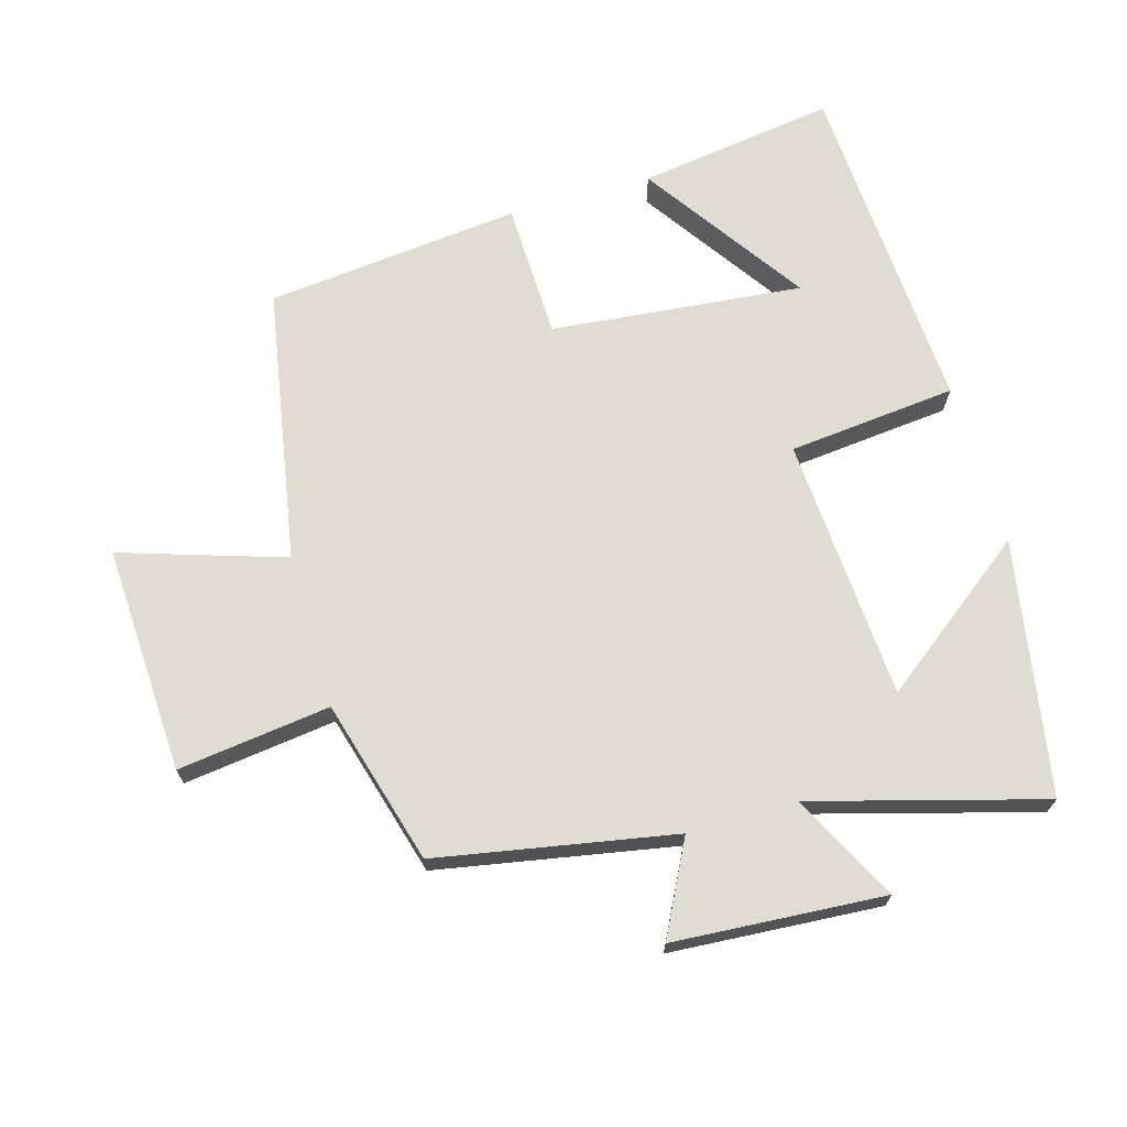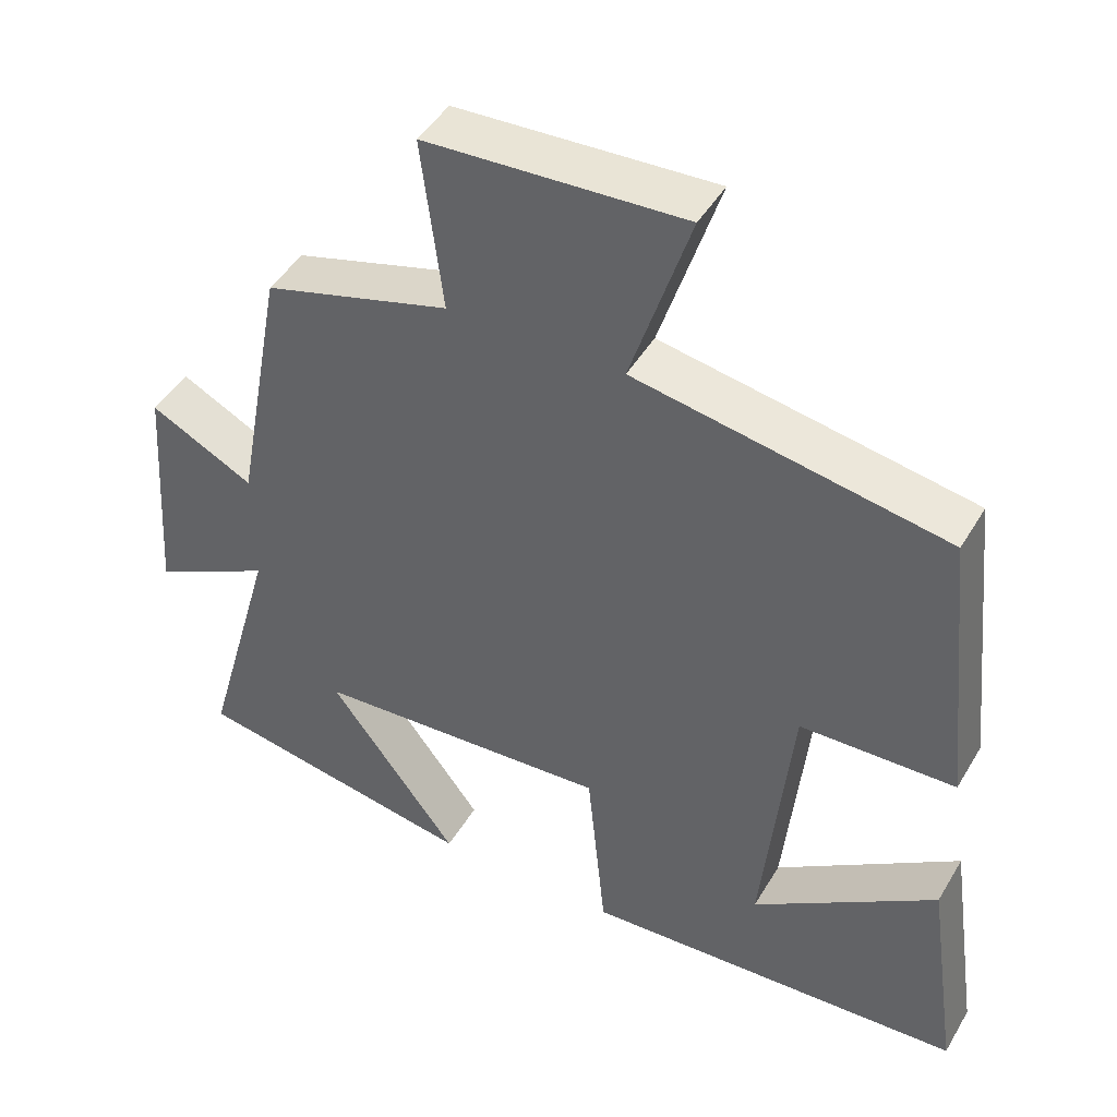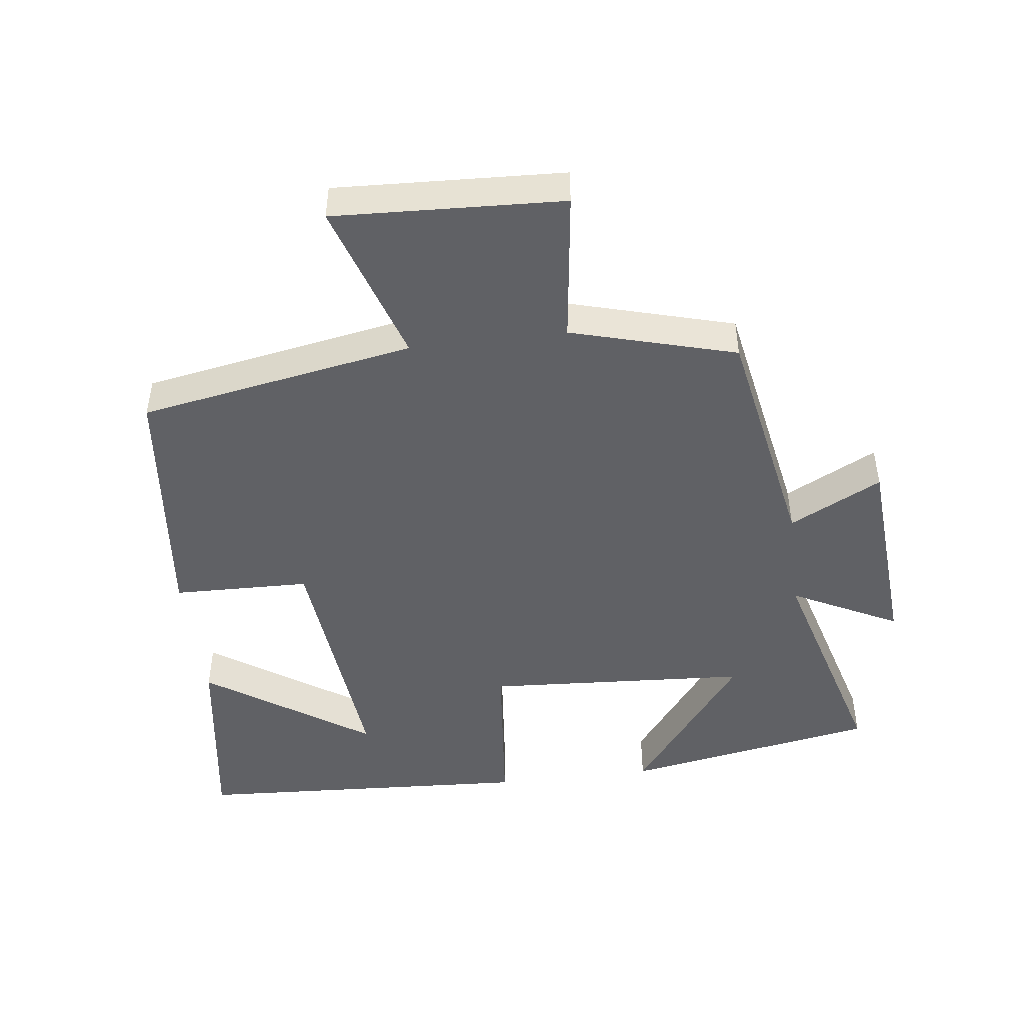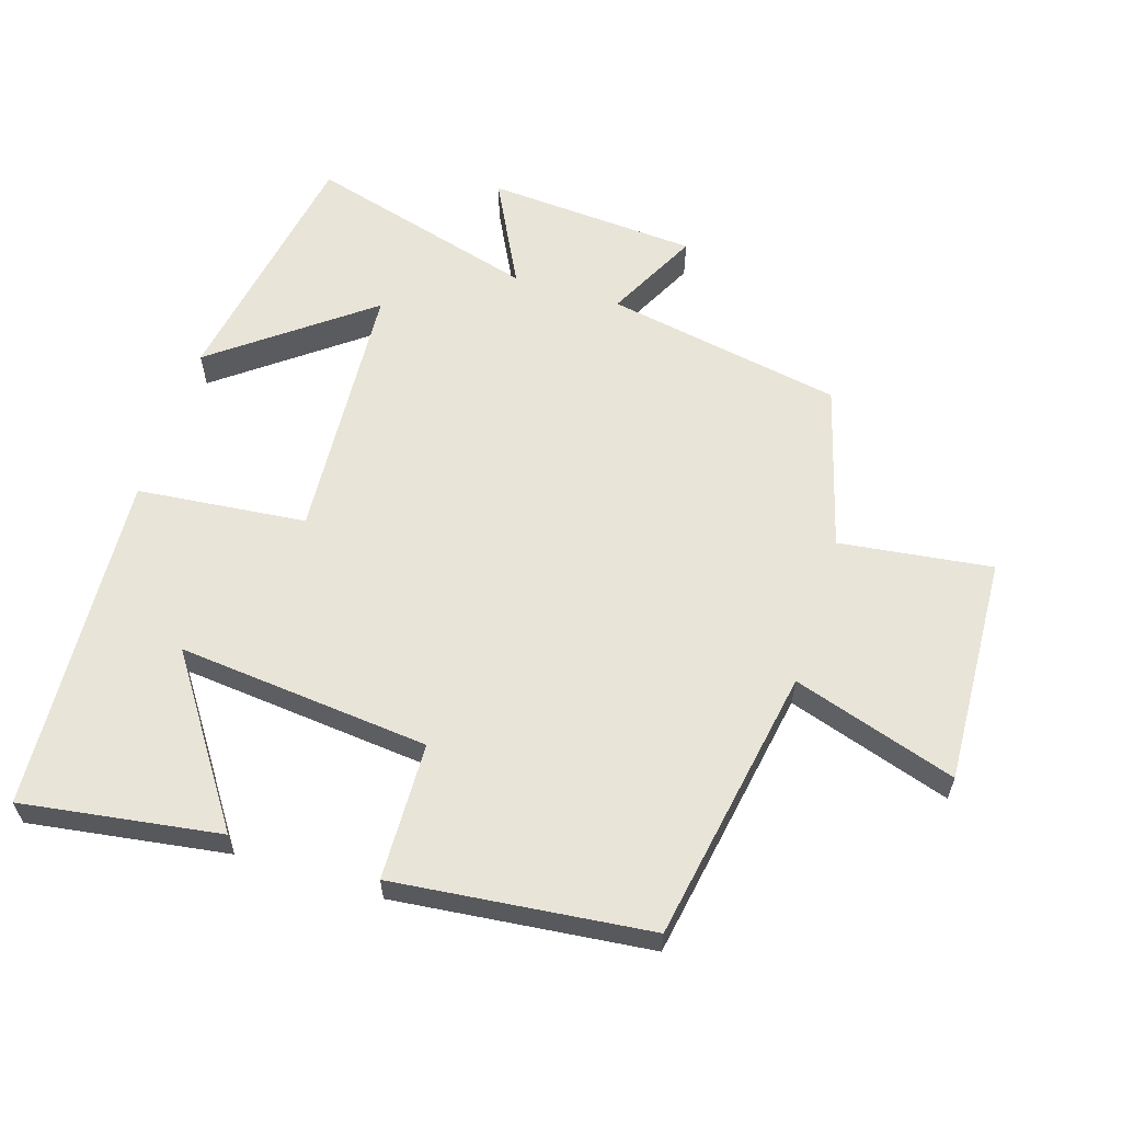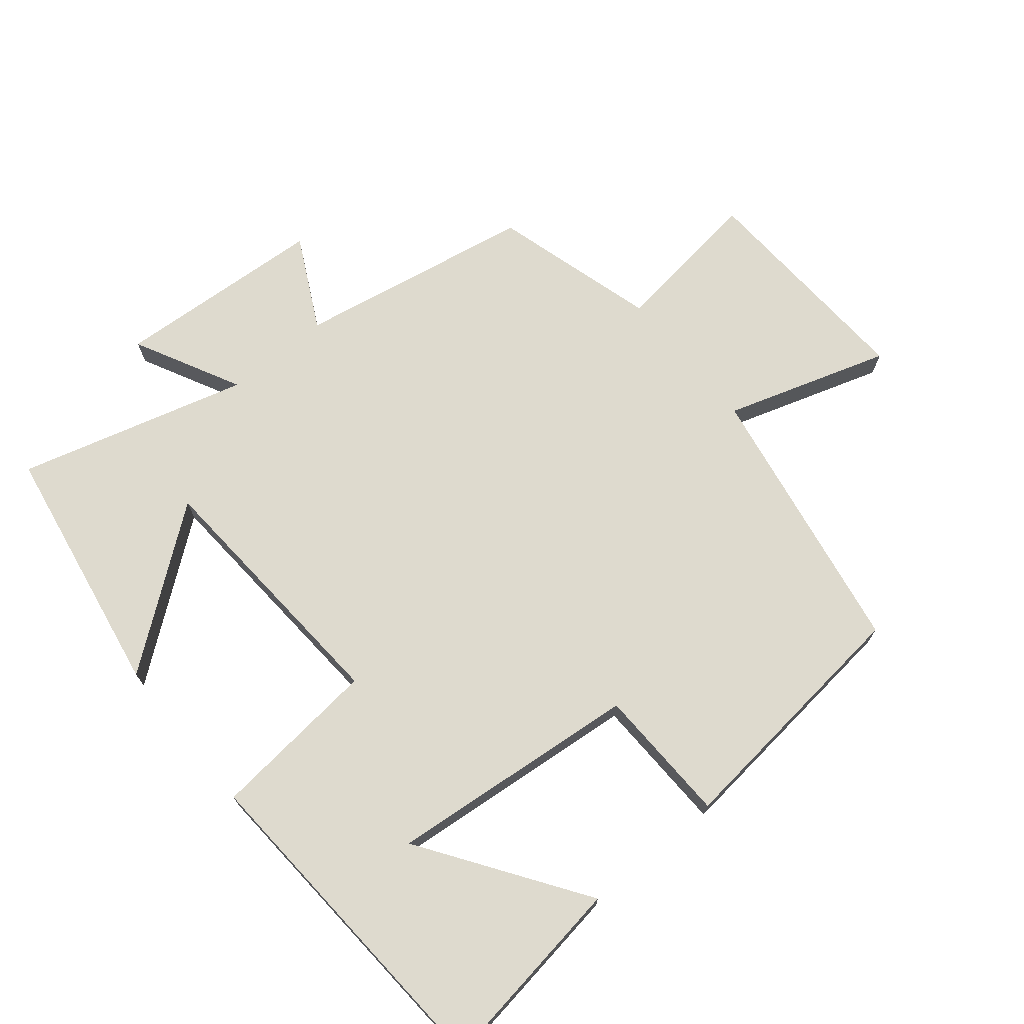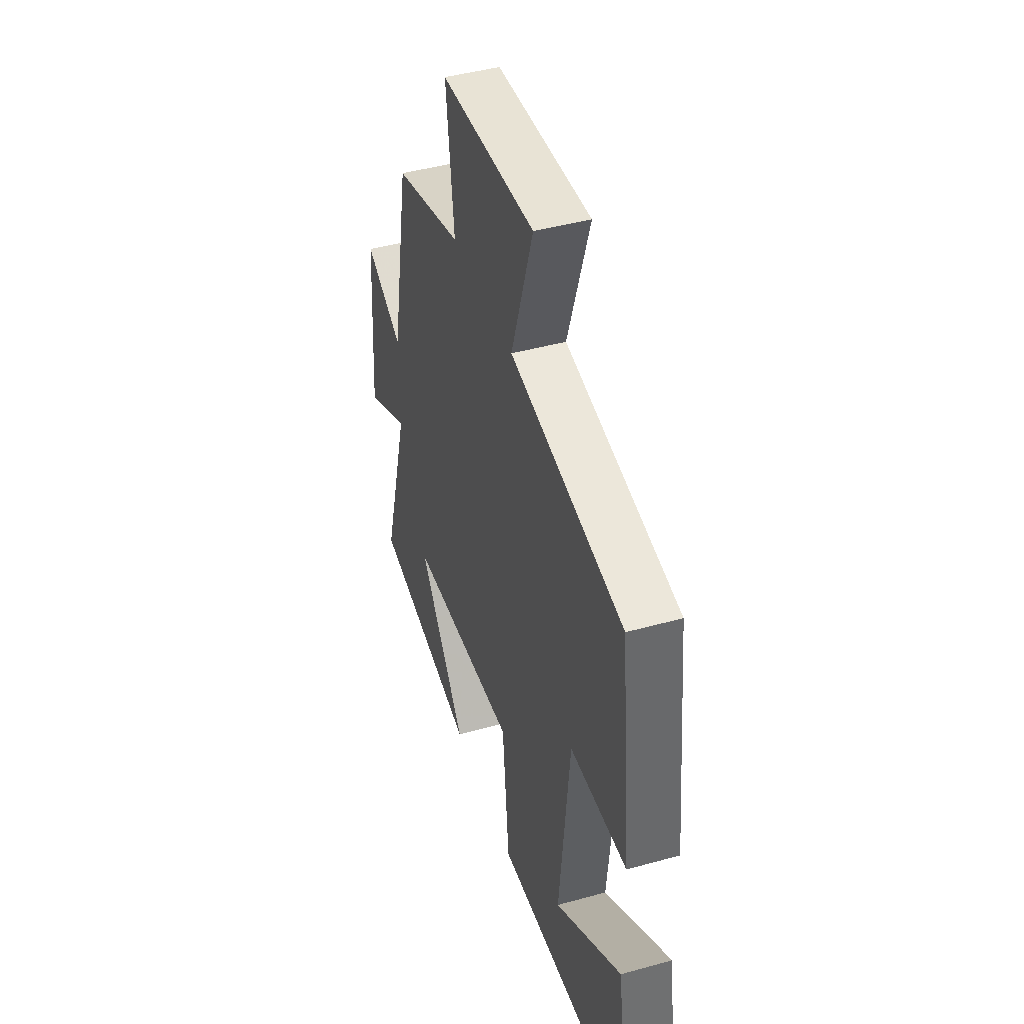
<metadata>
{"format":"obj","ext":"obj","renderer":"f3d","projection":"perspective","resolution":1024,"background":"white","views":[{"elev":69.1,"azim":73.8,"up":"+Y"},{"elev":45.5,"azim":-151.0,"up":"+Z"},{"elev":-47.1,"azim":7.1,"up":"+Y"},{"elev":60.5,"azim":-72.7,"up":"+Y"},{"elev":71.3,"azim":-129.7,"up":"+Y"},{"elev":44.3,"azim":-108.0,"up":"+Z"}]}
</metadata>
<code>
v -0.543 0.07 -0.472
v -0.5 0.07 -0.175
v -0.256 0.07 -0.34
v -0.294 0.07 0.038
v -0.5 0.07 0.043
v -0.46 0.07 0.426
v -0.047 0.07 0.5
v -0.126 0.07 0.745
v 0.216 0.07 0.729
v 0.187 0.07 0.5
v 0.434 0.07 0.431
v 0.5 0.07 0.076
v 0.638 0.07 0.147
v 0.66 0.07 -0.169
v 0.5 0.07 -0.088
v 0.597 0.07 -0.432
v 0.216 0.07 -0.5
v 0.389 0.07 -0.271
v -0.007 0.07 -0.247
v -0.032 0.07 -0.5
v -0.543 0 -0.472
v -0.5 0 -0.175
v -0.256 0 -0.34
v -0.294 0 0.038
v -0.5 0 0.043
v -0.46 0 0.426
v -0.047 0 0.5
v -0.126 0 0.745
v 0.216 0 0.729
v 0.187 0 0.5
v 0.434 0 0.431
v 0.5 0 0.076
v 0.638 0 0.147
v 0.66 0 -0.169
v 0.5 0 -0.088
v 0.597 0 -0.432
v 0.216 0 -0.5
v 0.389 0 -0.271
v -0.007 0 -0.247
v -0.032 0 -0.5
f 19 20 1
f 16 17 18
f 15 16 18
f 15 18 19
f 12 13 14 15
f 10 11 12 15
f 10 15 19
f 7 8 9 10
f 4 5 6 7
f 3 4 7 10
f 1 2 3
f 19 1 3
f 3 10 19
f 21 40 39
f 38 37 36
f 38 36 35
f 39 38 35
f 35 34 33 32
f 35 32 31 30
f 39 35 30
f 30 29 28 27
f 27 26 25 24
f 30 27 24 23
f 23 22 21
f 23 21 39
f 39 30 23
f 1 21 22 2
f 2 22 23 3
f 3 23 24 4
f 4 24 25 5
f 5 25 26 6
f 6 26 27 7
f 7 27 28 8
f 8 28 29 9
f 9 29 30 10
f 10 30 31 11
f 11 31 32 12
f 12 32 33 13
f 13 33 34 14
f 14 34 35 15
f 15 35 36 16
f 16 36 37 17
f 17 37 38 18
f 18 38 39 19
f 19 39 40 20
f 20 40 21 1

</code>
